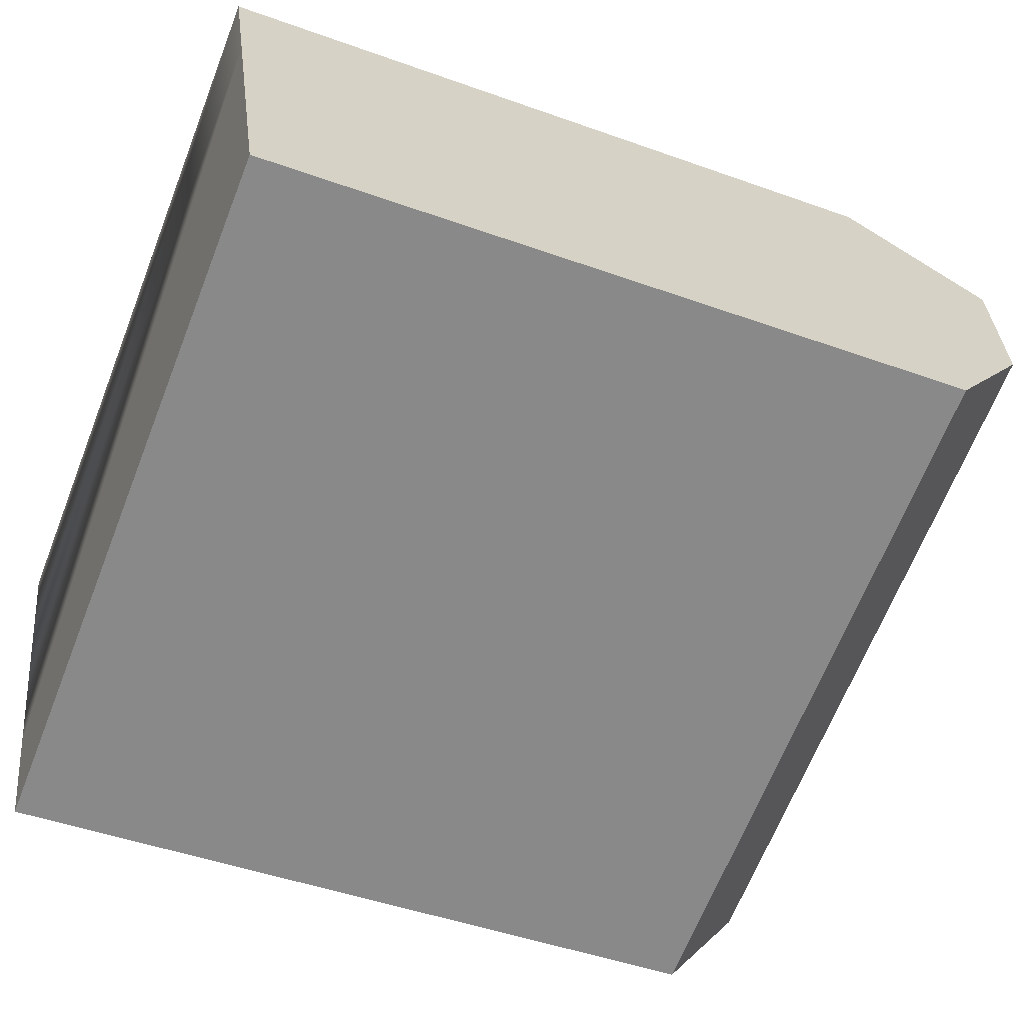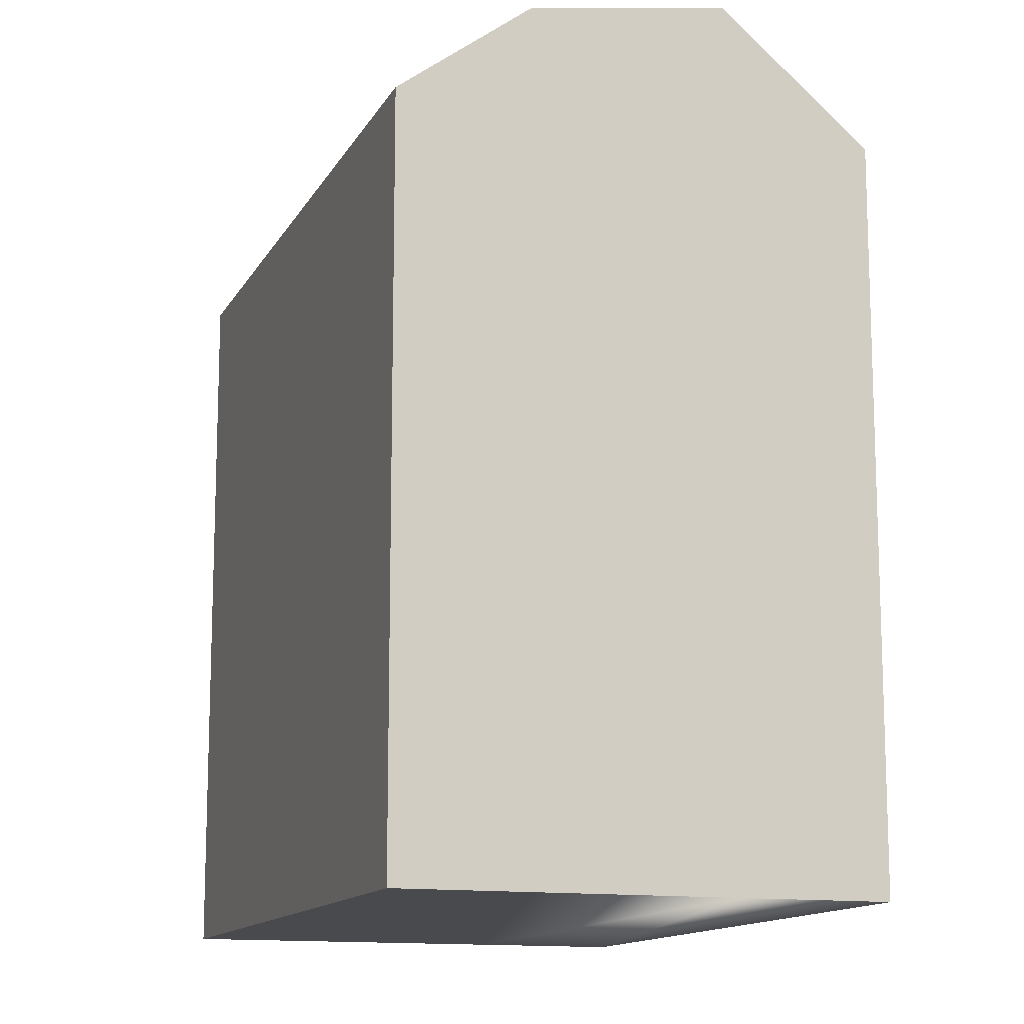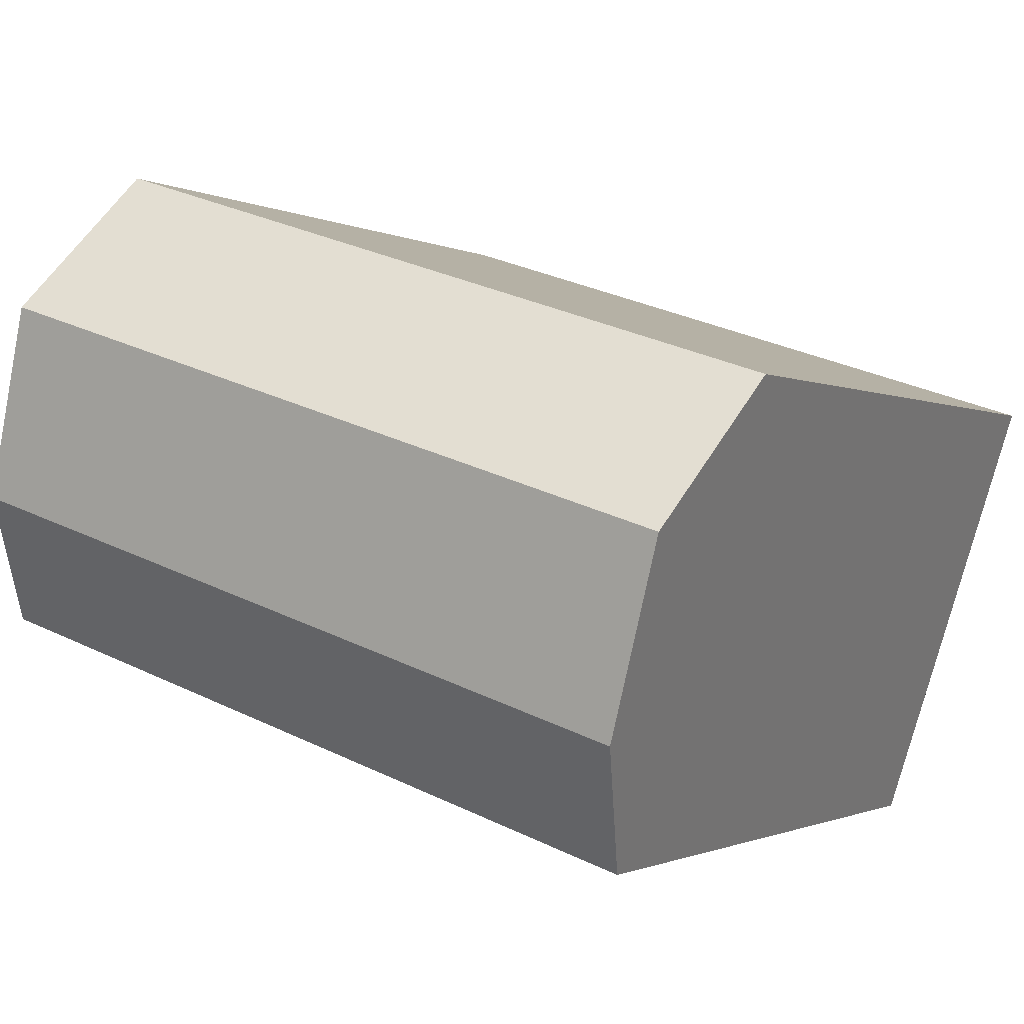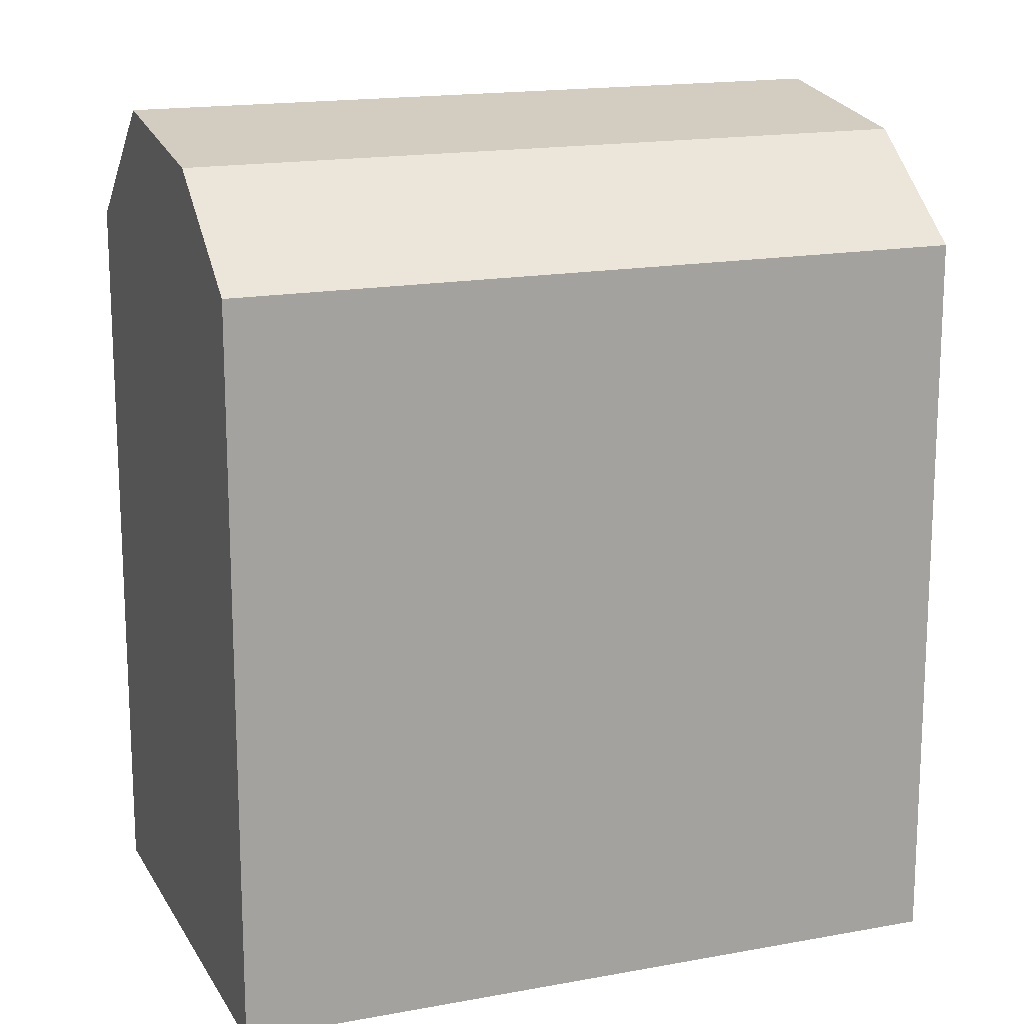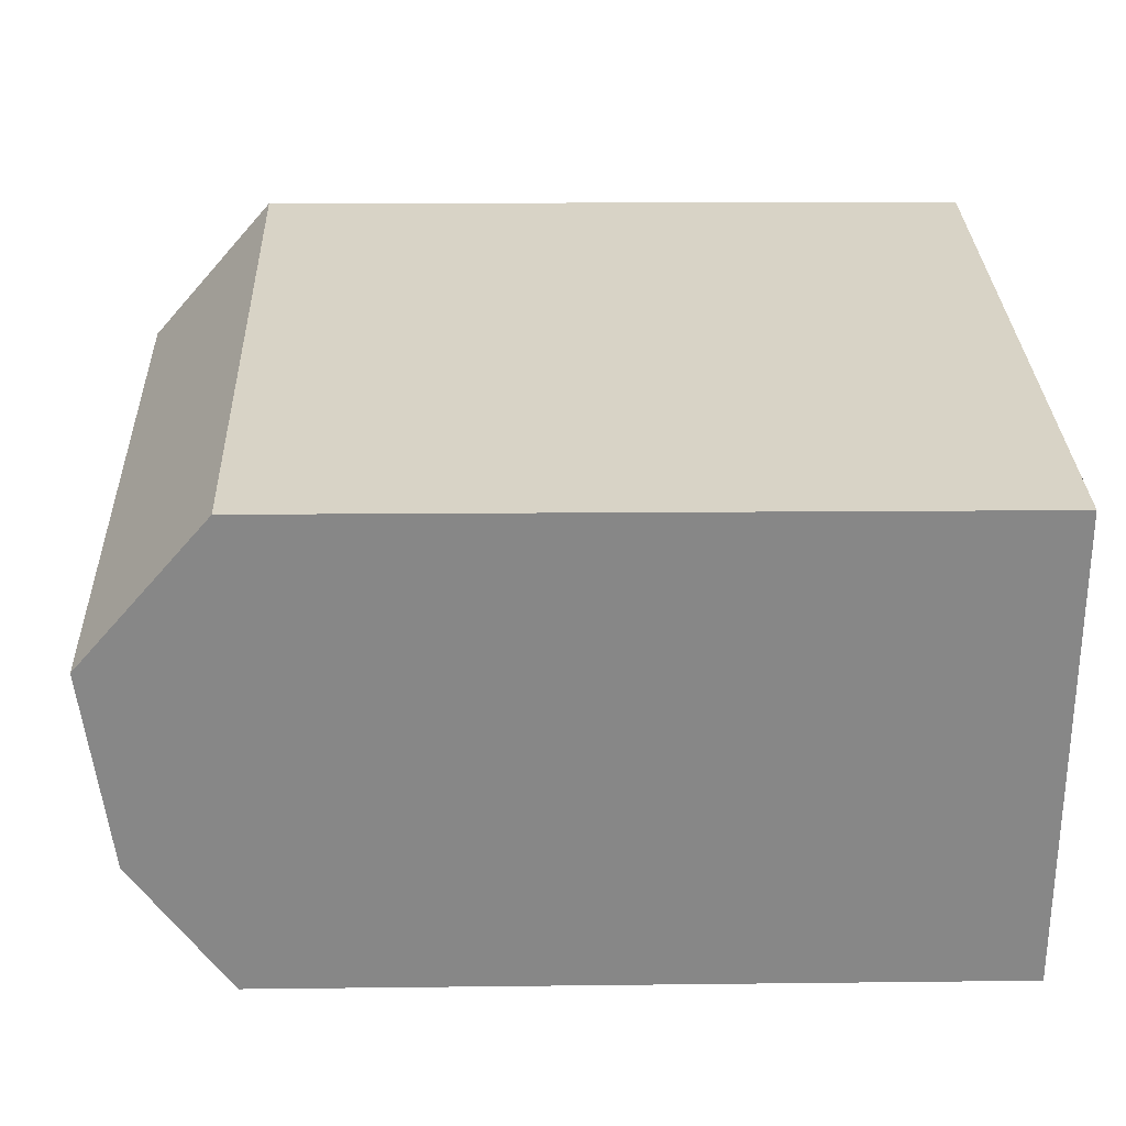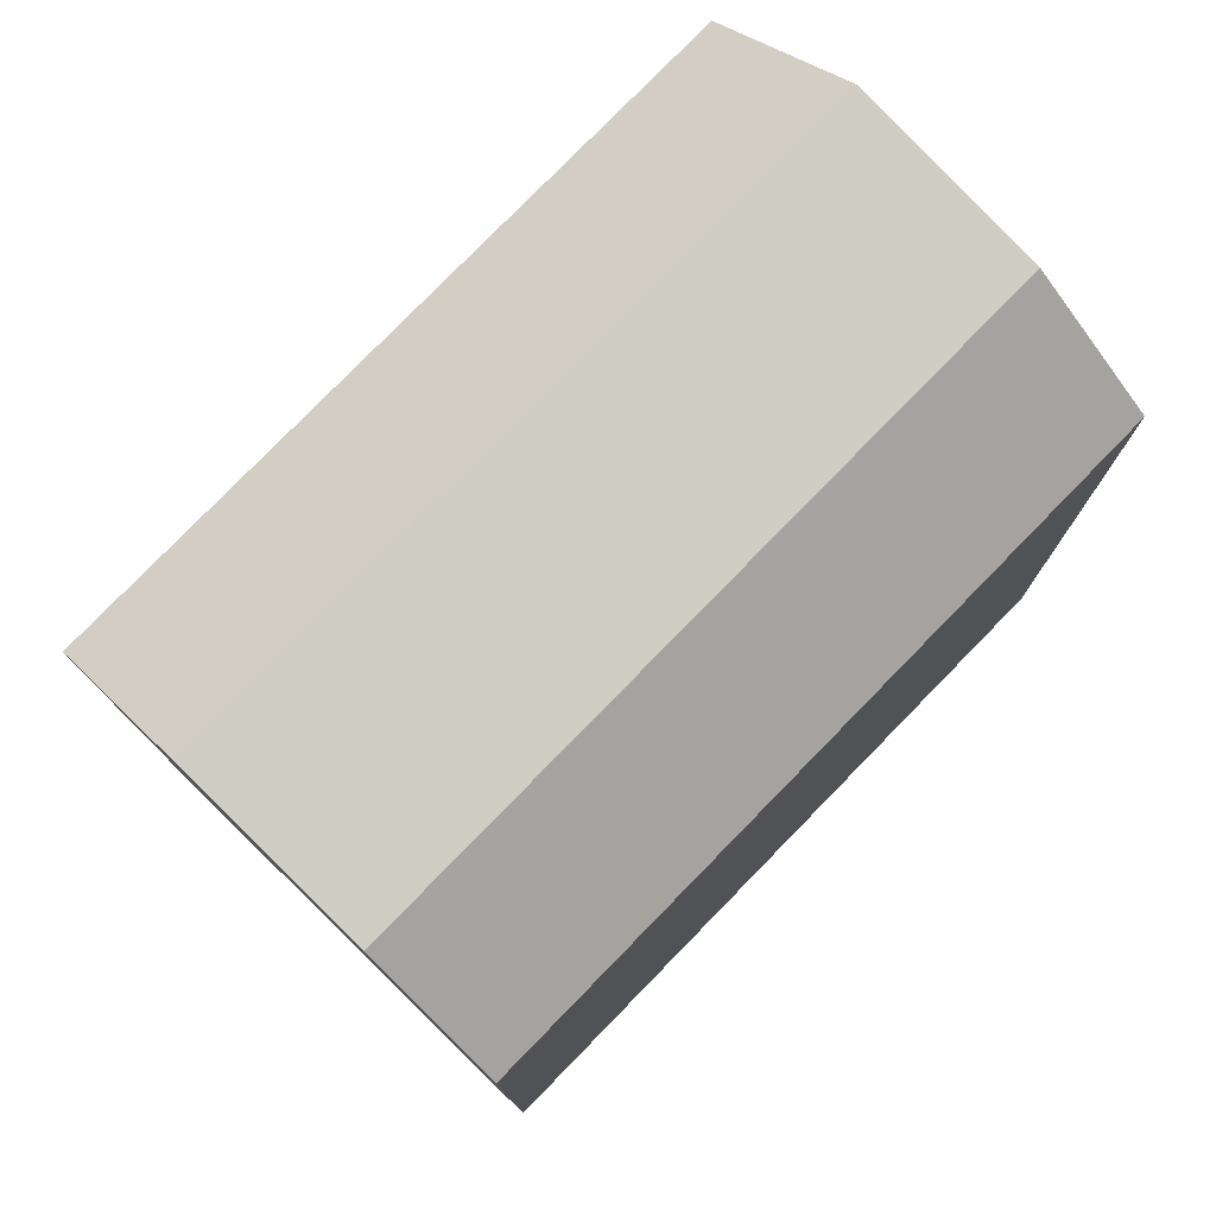
<metadata>
{"format":"obj","ext":"obj","renderer":"f3d","projection":"perspective","resolution":1024,"background":"white","views":[{"elev":-45.9,"azim":67.5,"up":"+Z"},{"elev":-13.1,"azim":-127.0,"up":"+Y"},{"elev":-1.1,"azim":-151.4,"up":"+Z"},{"elev":16.5,"azim":141.1,"up":"+Y"},{"elev":9.7,"azim":-91.9,"up":"+Z"},{"elev":78.7,"azim":116.3,"up":"+Y"}]}
</metadata>
<code>
v  21.31 18.41 -5.755
v  7.607 20.86 -6.709
v  20.28 20.86 -2.589
v  8.637 18.41 -9.875
v  2.7 20.86 -8.304
v  3.729 18.41 -11.47
v  6.07 21.59 -1.98
v  18.74 21.59 2.139
v  1.163 21.59 -3.576
v  4.908 18.41 1.595
v  17.58 18.41 5.714
v  0.0003911 18.41 -0.0005824
v  21.31 3.524e-16 -5.755
v  17.58 -3.499e-16 5.715
v  20.28 1.585e-16 -2.589
v  18.74 -1.31e-16 2.14
v  3.729 7.023e-16 -11.47
v  0 0 0
v  2.7 5.084e-16 -8.303
v  1.162 2.189e-16 -3.575
v  8.636 6.046e-16 -9.874
v  4.907 -9.768e-17 1.595
g defaultobject
f 1 2 3
f 2 1 4
f 2 4 5
f 5 4 6
f 3 7 8
f 7 3 2
f 7 2 9
f 9 2 5
f 8 10 11
f 10 8 7
f 10 7 12
f 12 7 9
f 1 2 3
f 2 1 4
f 2 4 5
f 5 4 6
f 3 7 8
f 7 3 2
f 7 2 9
f 9 2 5
f 8 10 11
f 10 8 7
f 10 7 12
f 12 7 9
f 11 3 8
f 3 11 1
f 1 11 13
f 13 11 14
f 13 14 15
f 15 14 16
f 5 12 9
f 12 5 6
f 12 6 17
f 12 17 18
f 18 17 19
f 18 19 20
f 13 4 1
f 4 13 6
f 6 13 17
f 17 13 21
f 11 22 14
f 22 11 18
f 18 11 10
f 18 10 12
f 11 3 8
f 3 11 1
f 1 11 13
f 13 11 14
f 13 14 15
f 15 14 16
f 5 12 9
f 12 5 6
f 12 6 17
f 12 17 18
f 18 17 19
f 18 19 20
f 13 4 1
f 4 13 6
f 6 13 17
f 17 13 21
f 11 22 14
f 22 11 18
f 18 11 10
f 18 10 12
f 15 21 13
f 21 15 17
f 17 15 19
f 19 15 16
f 19 16 20
f 20 16 14
f 20 14 18
f 18 14 22
f 15 21 13
f 21 15 17
f 17 15 19
f 19 15 16
f 19 16 20
f 20 16 14
f 20 14 18
f 18 14 22

</code>
